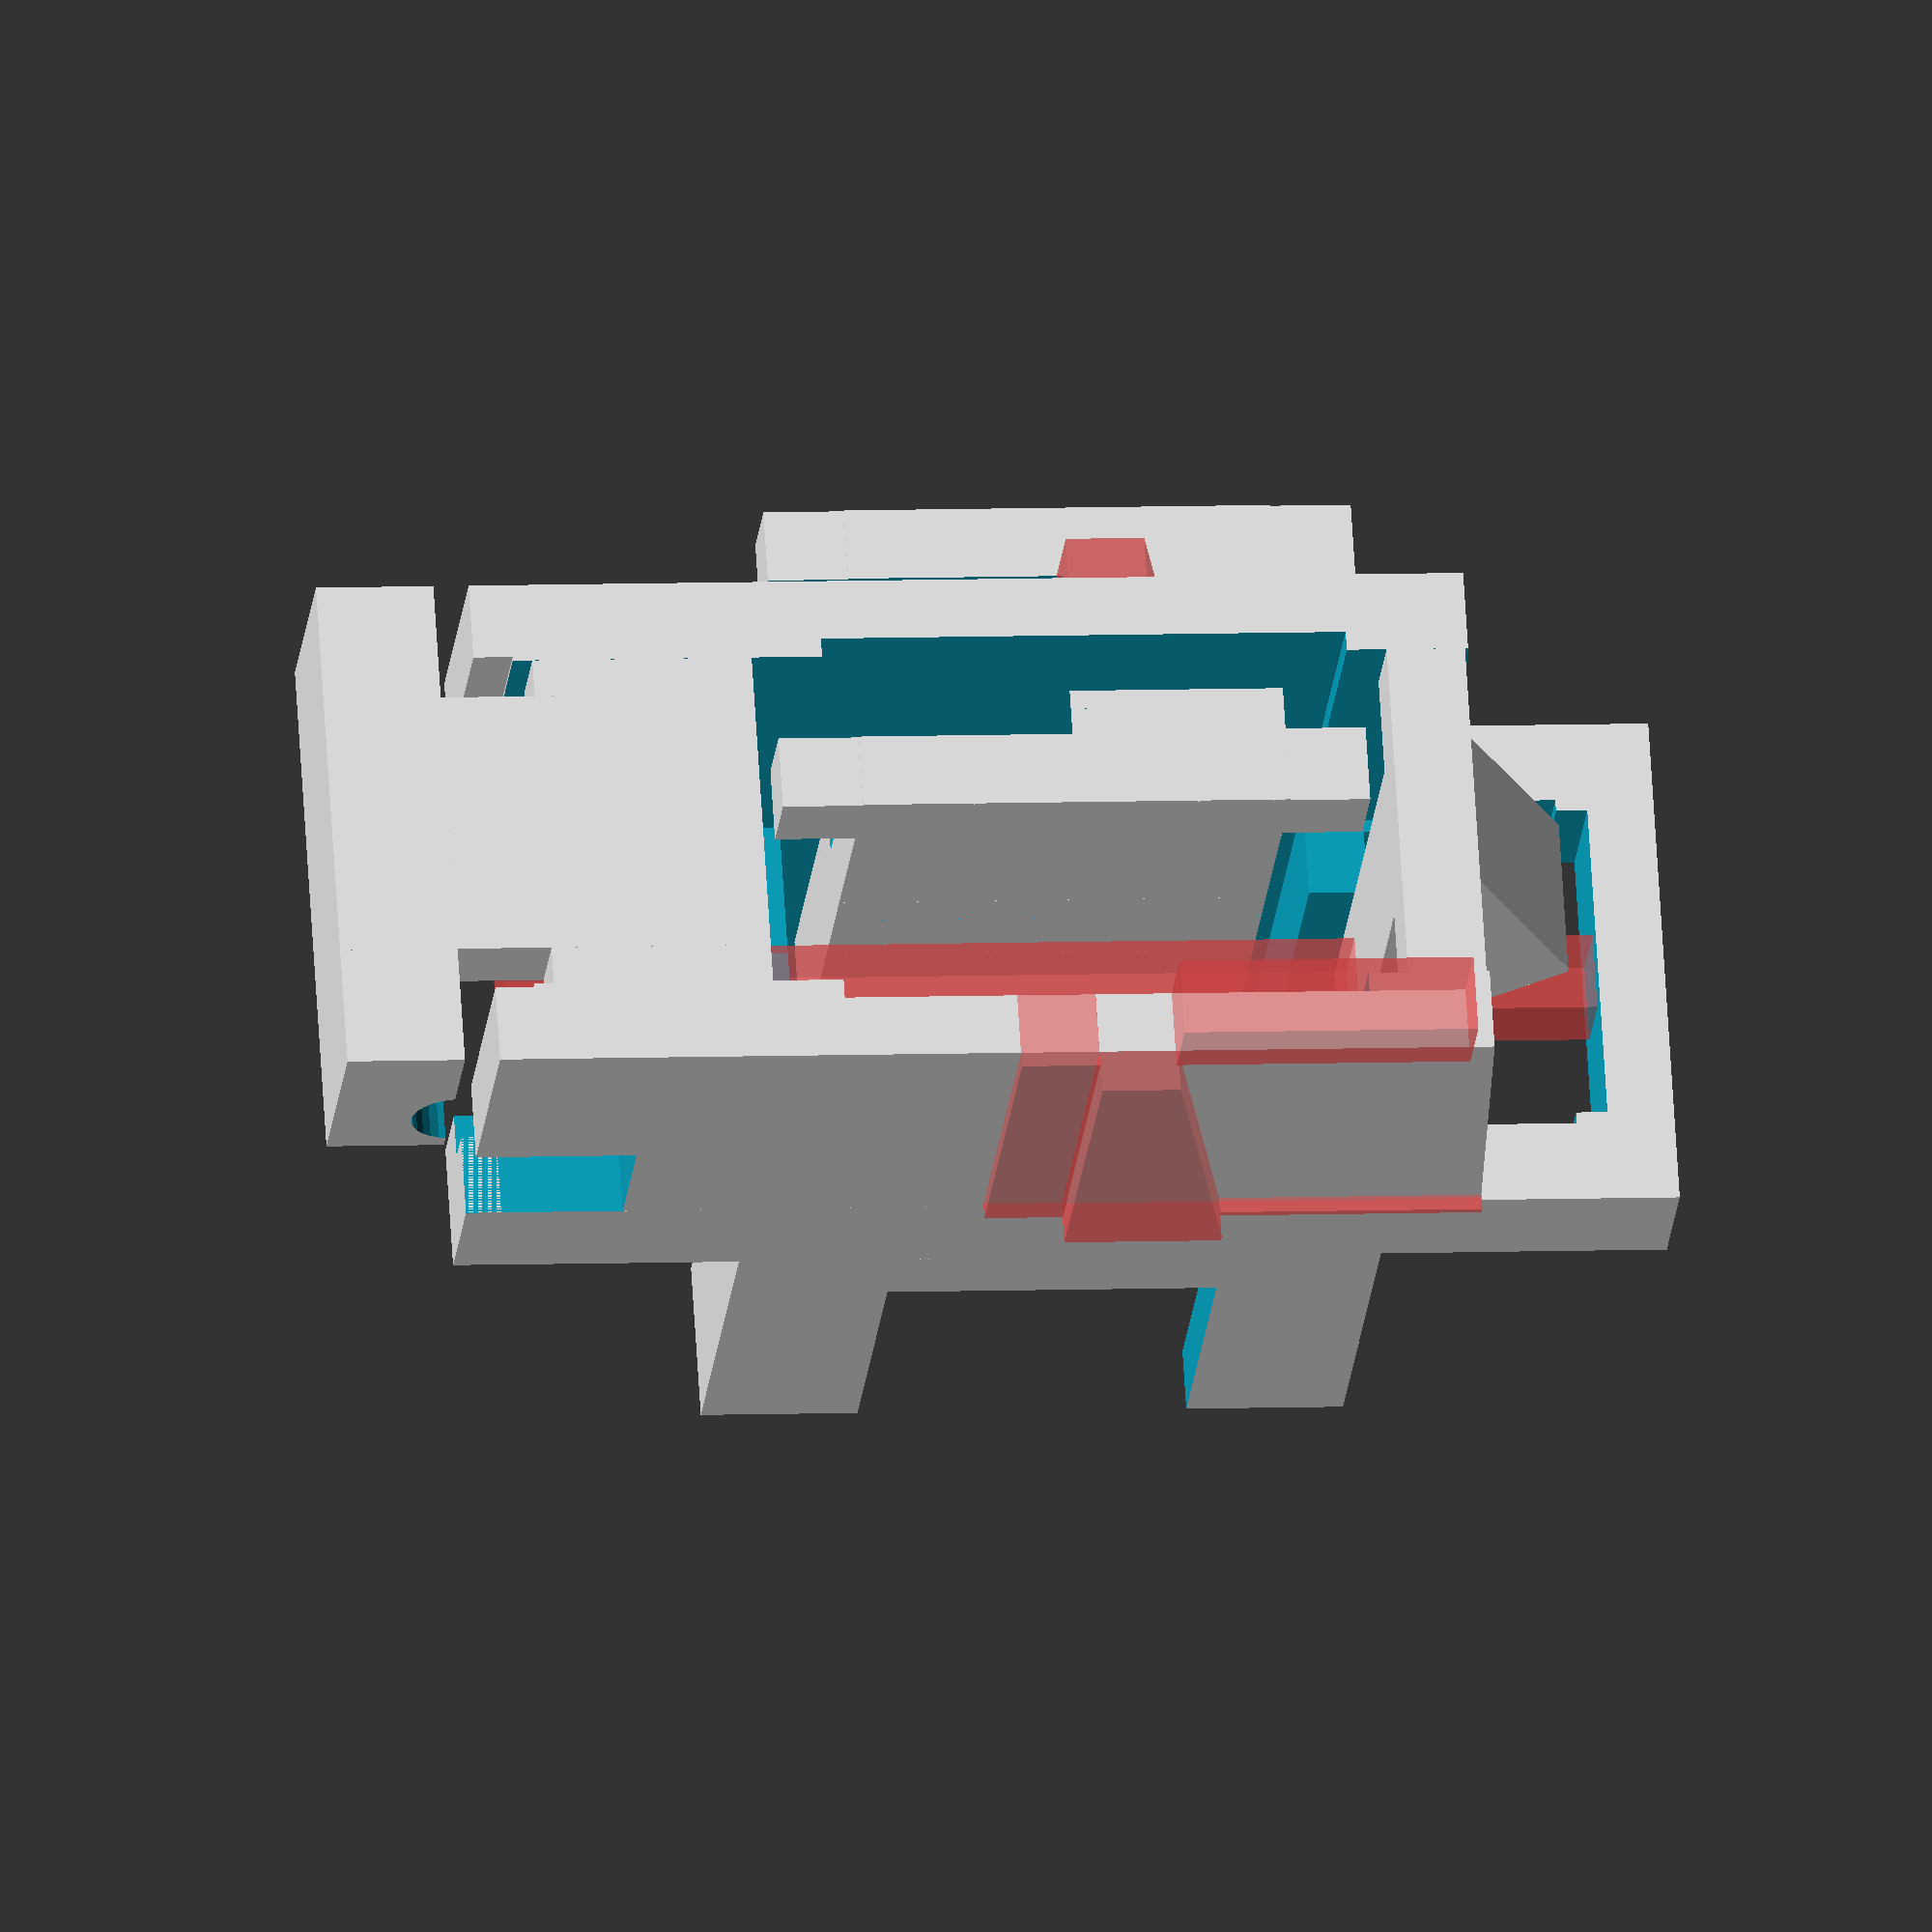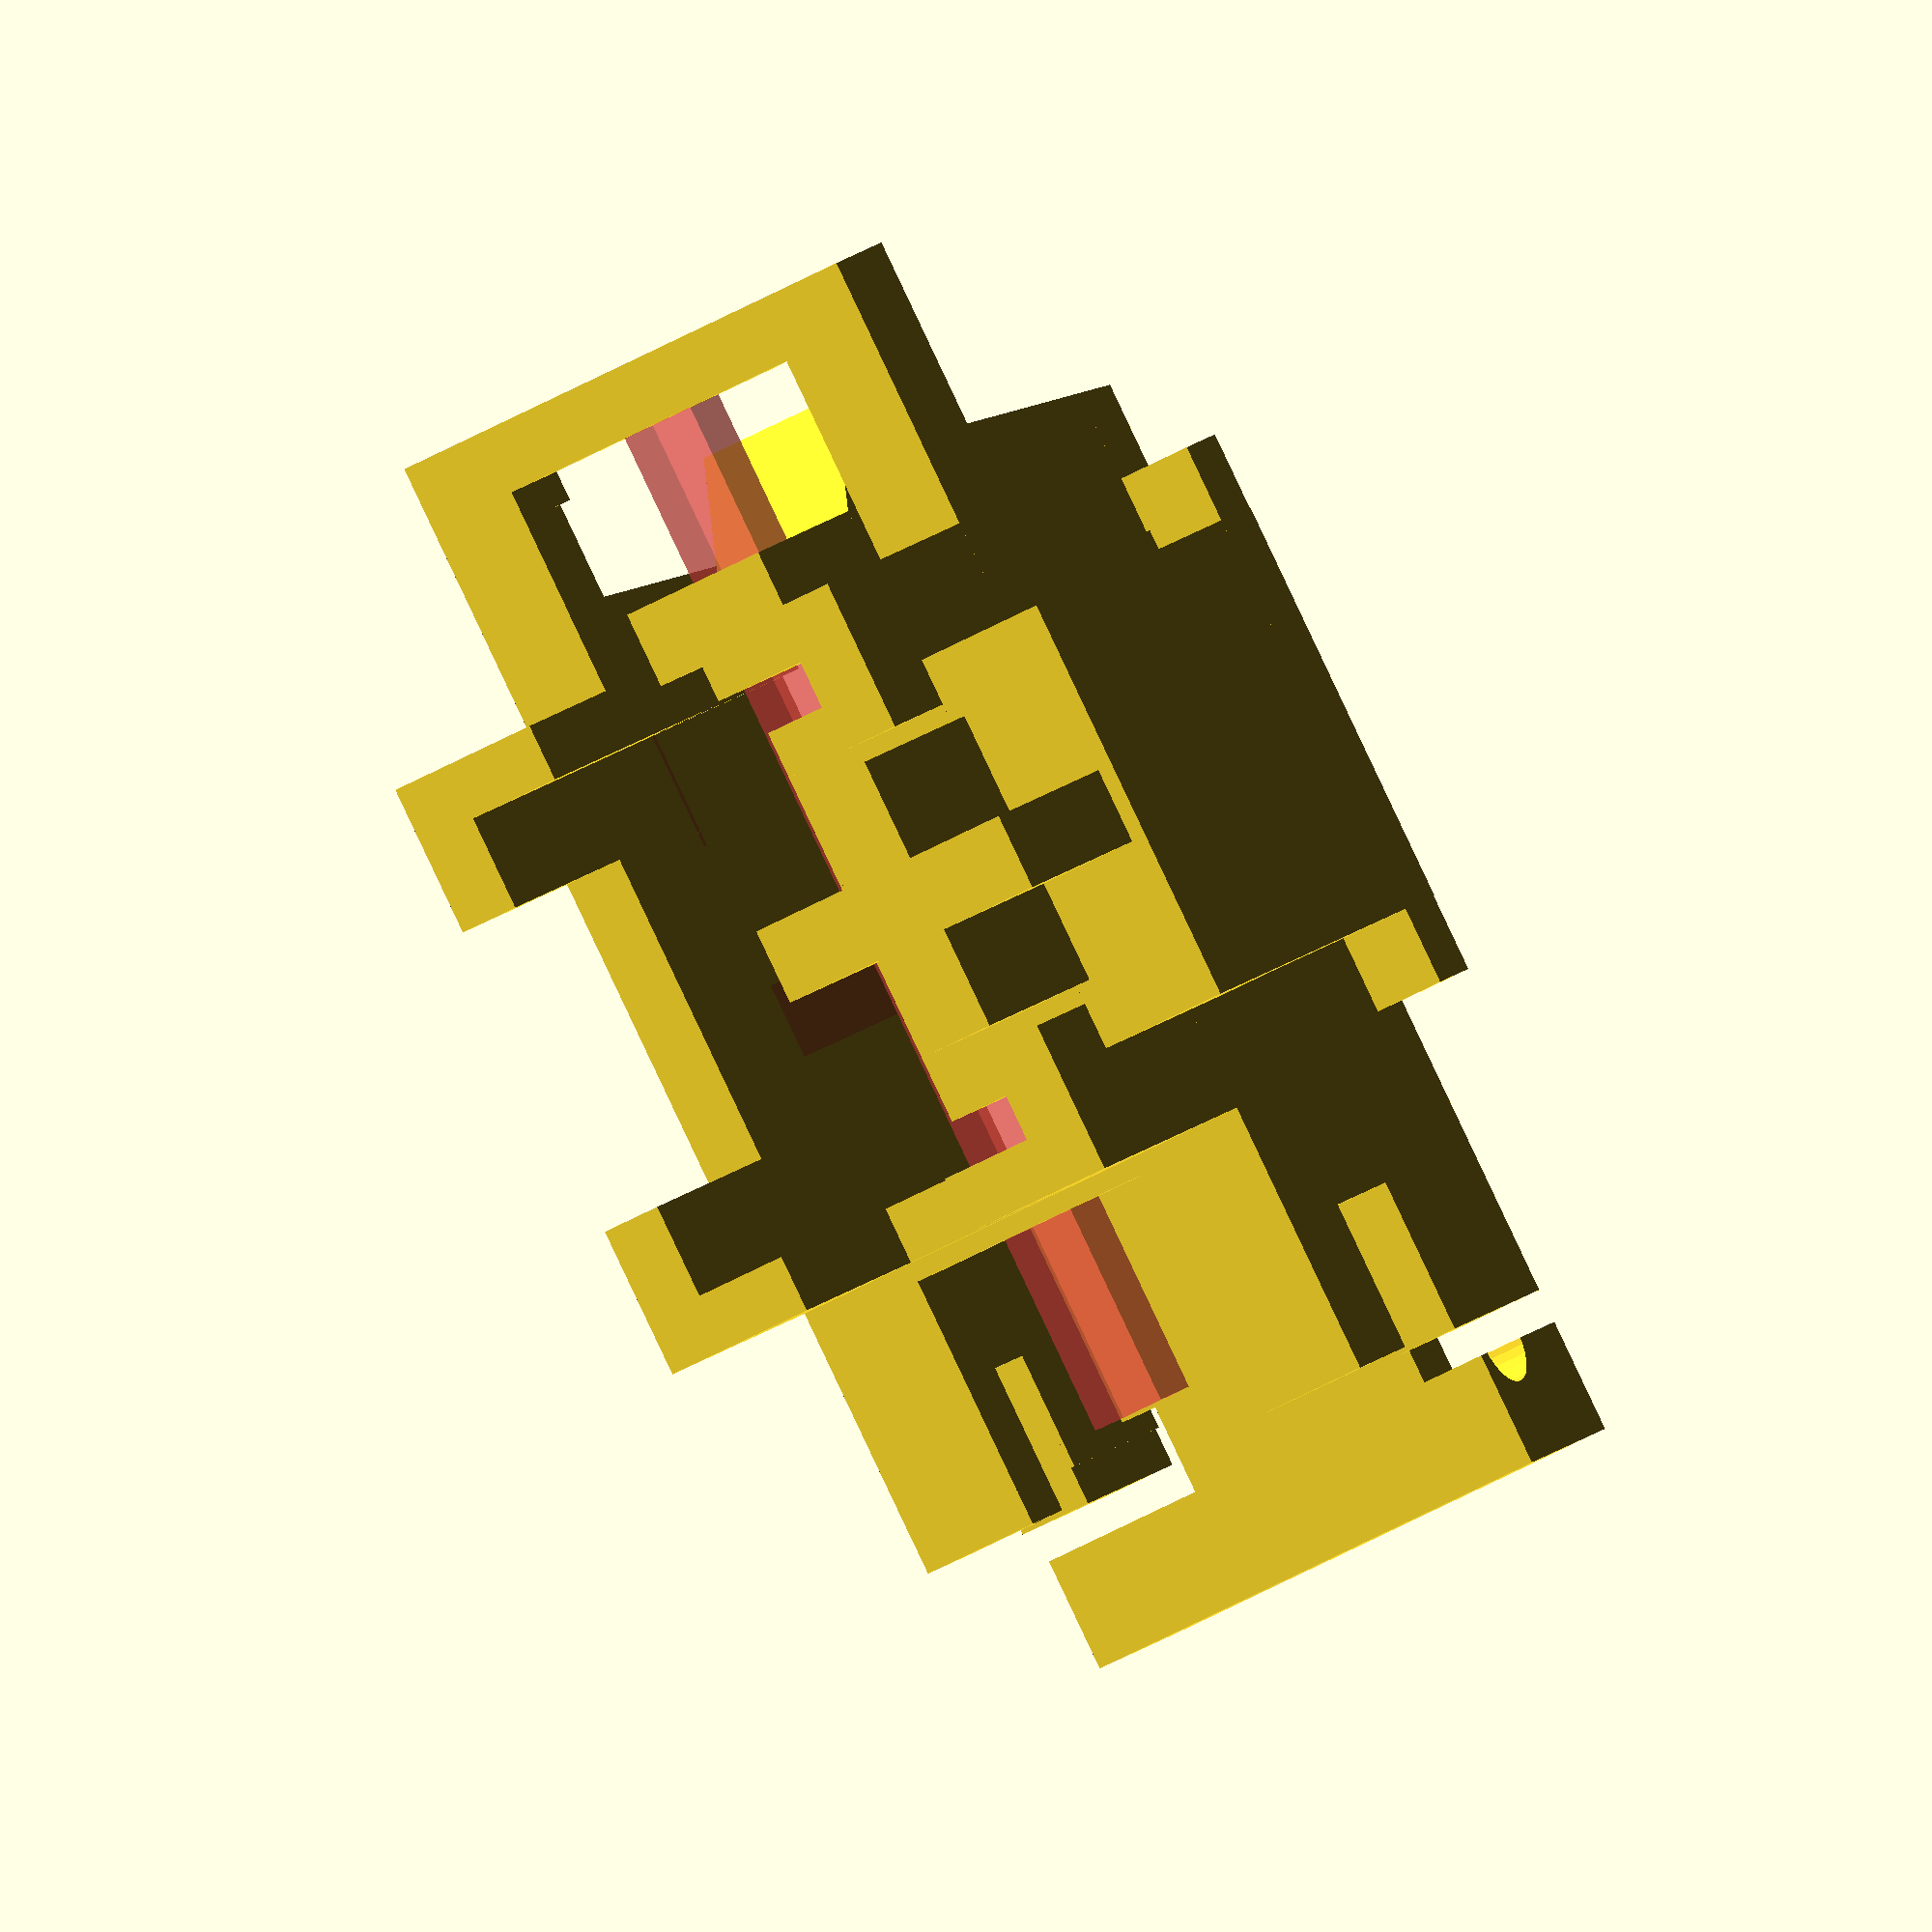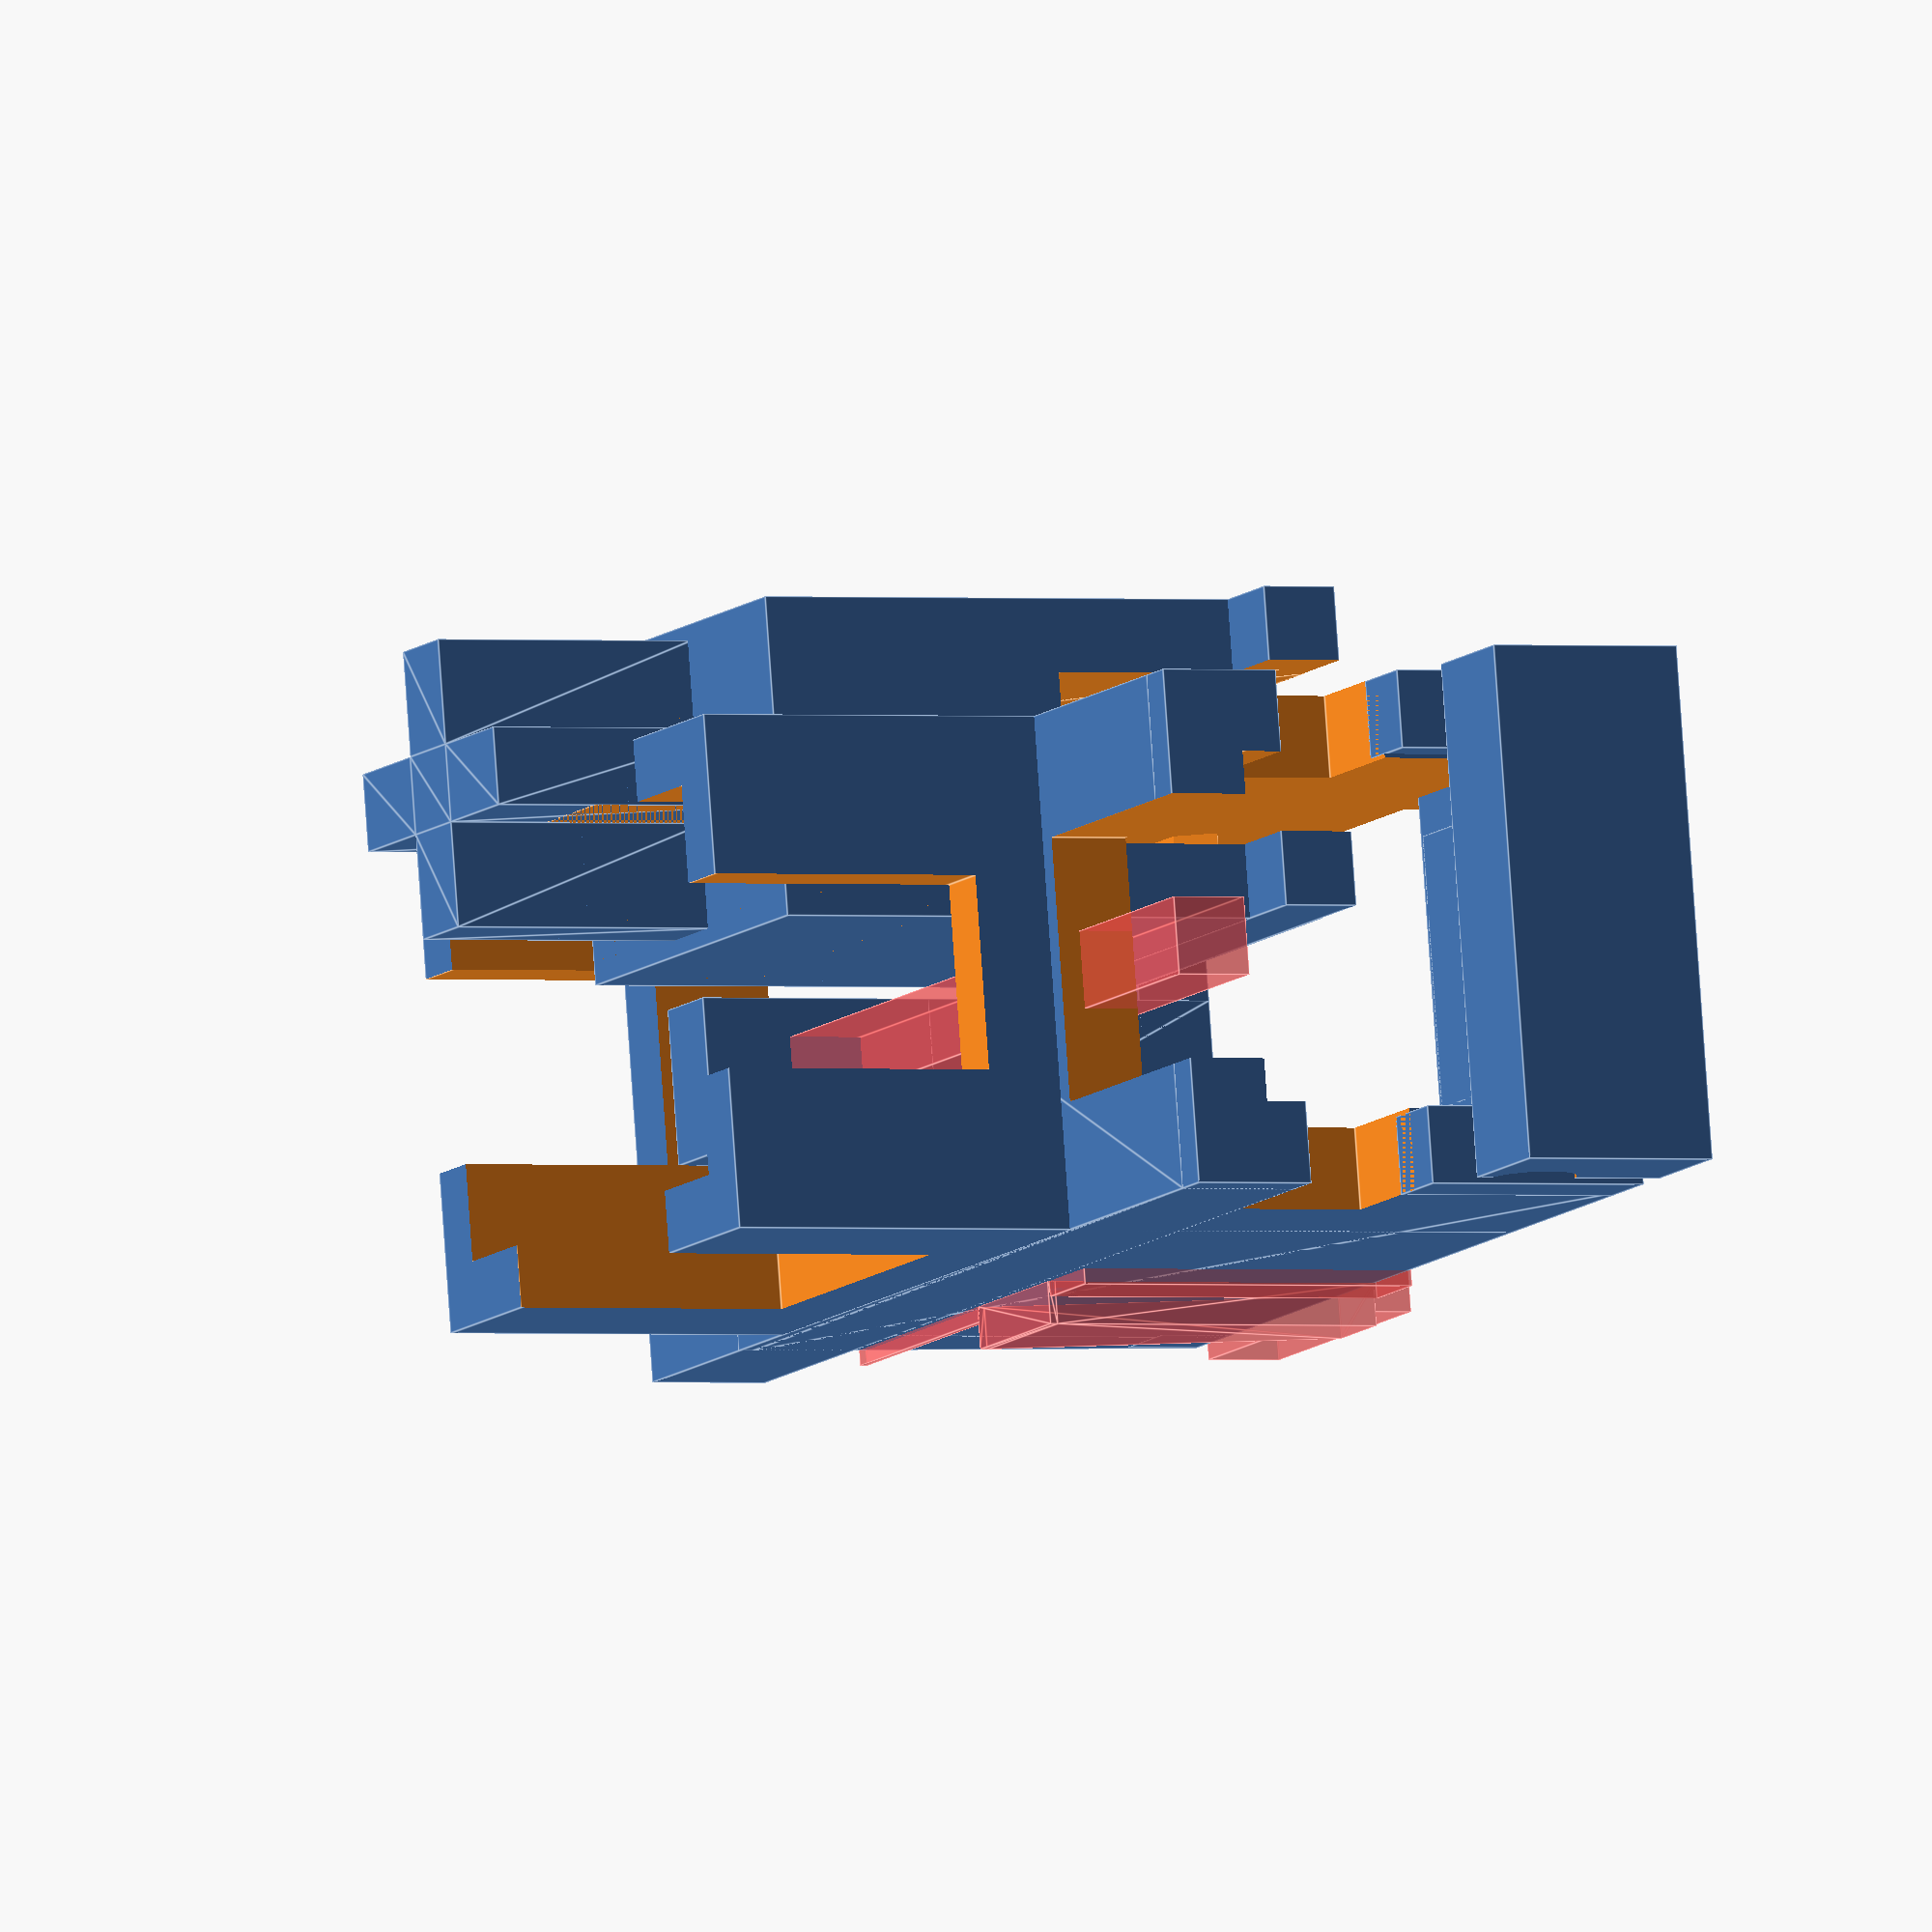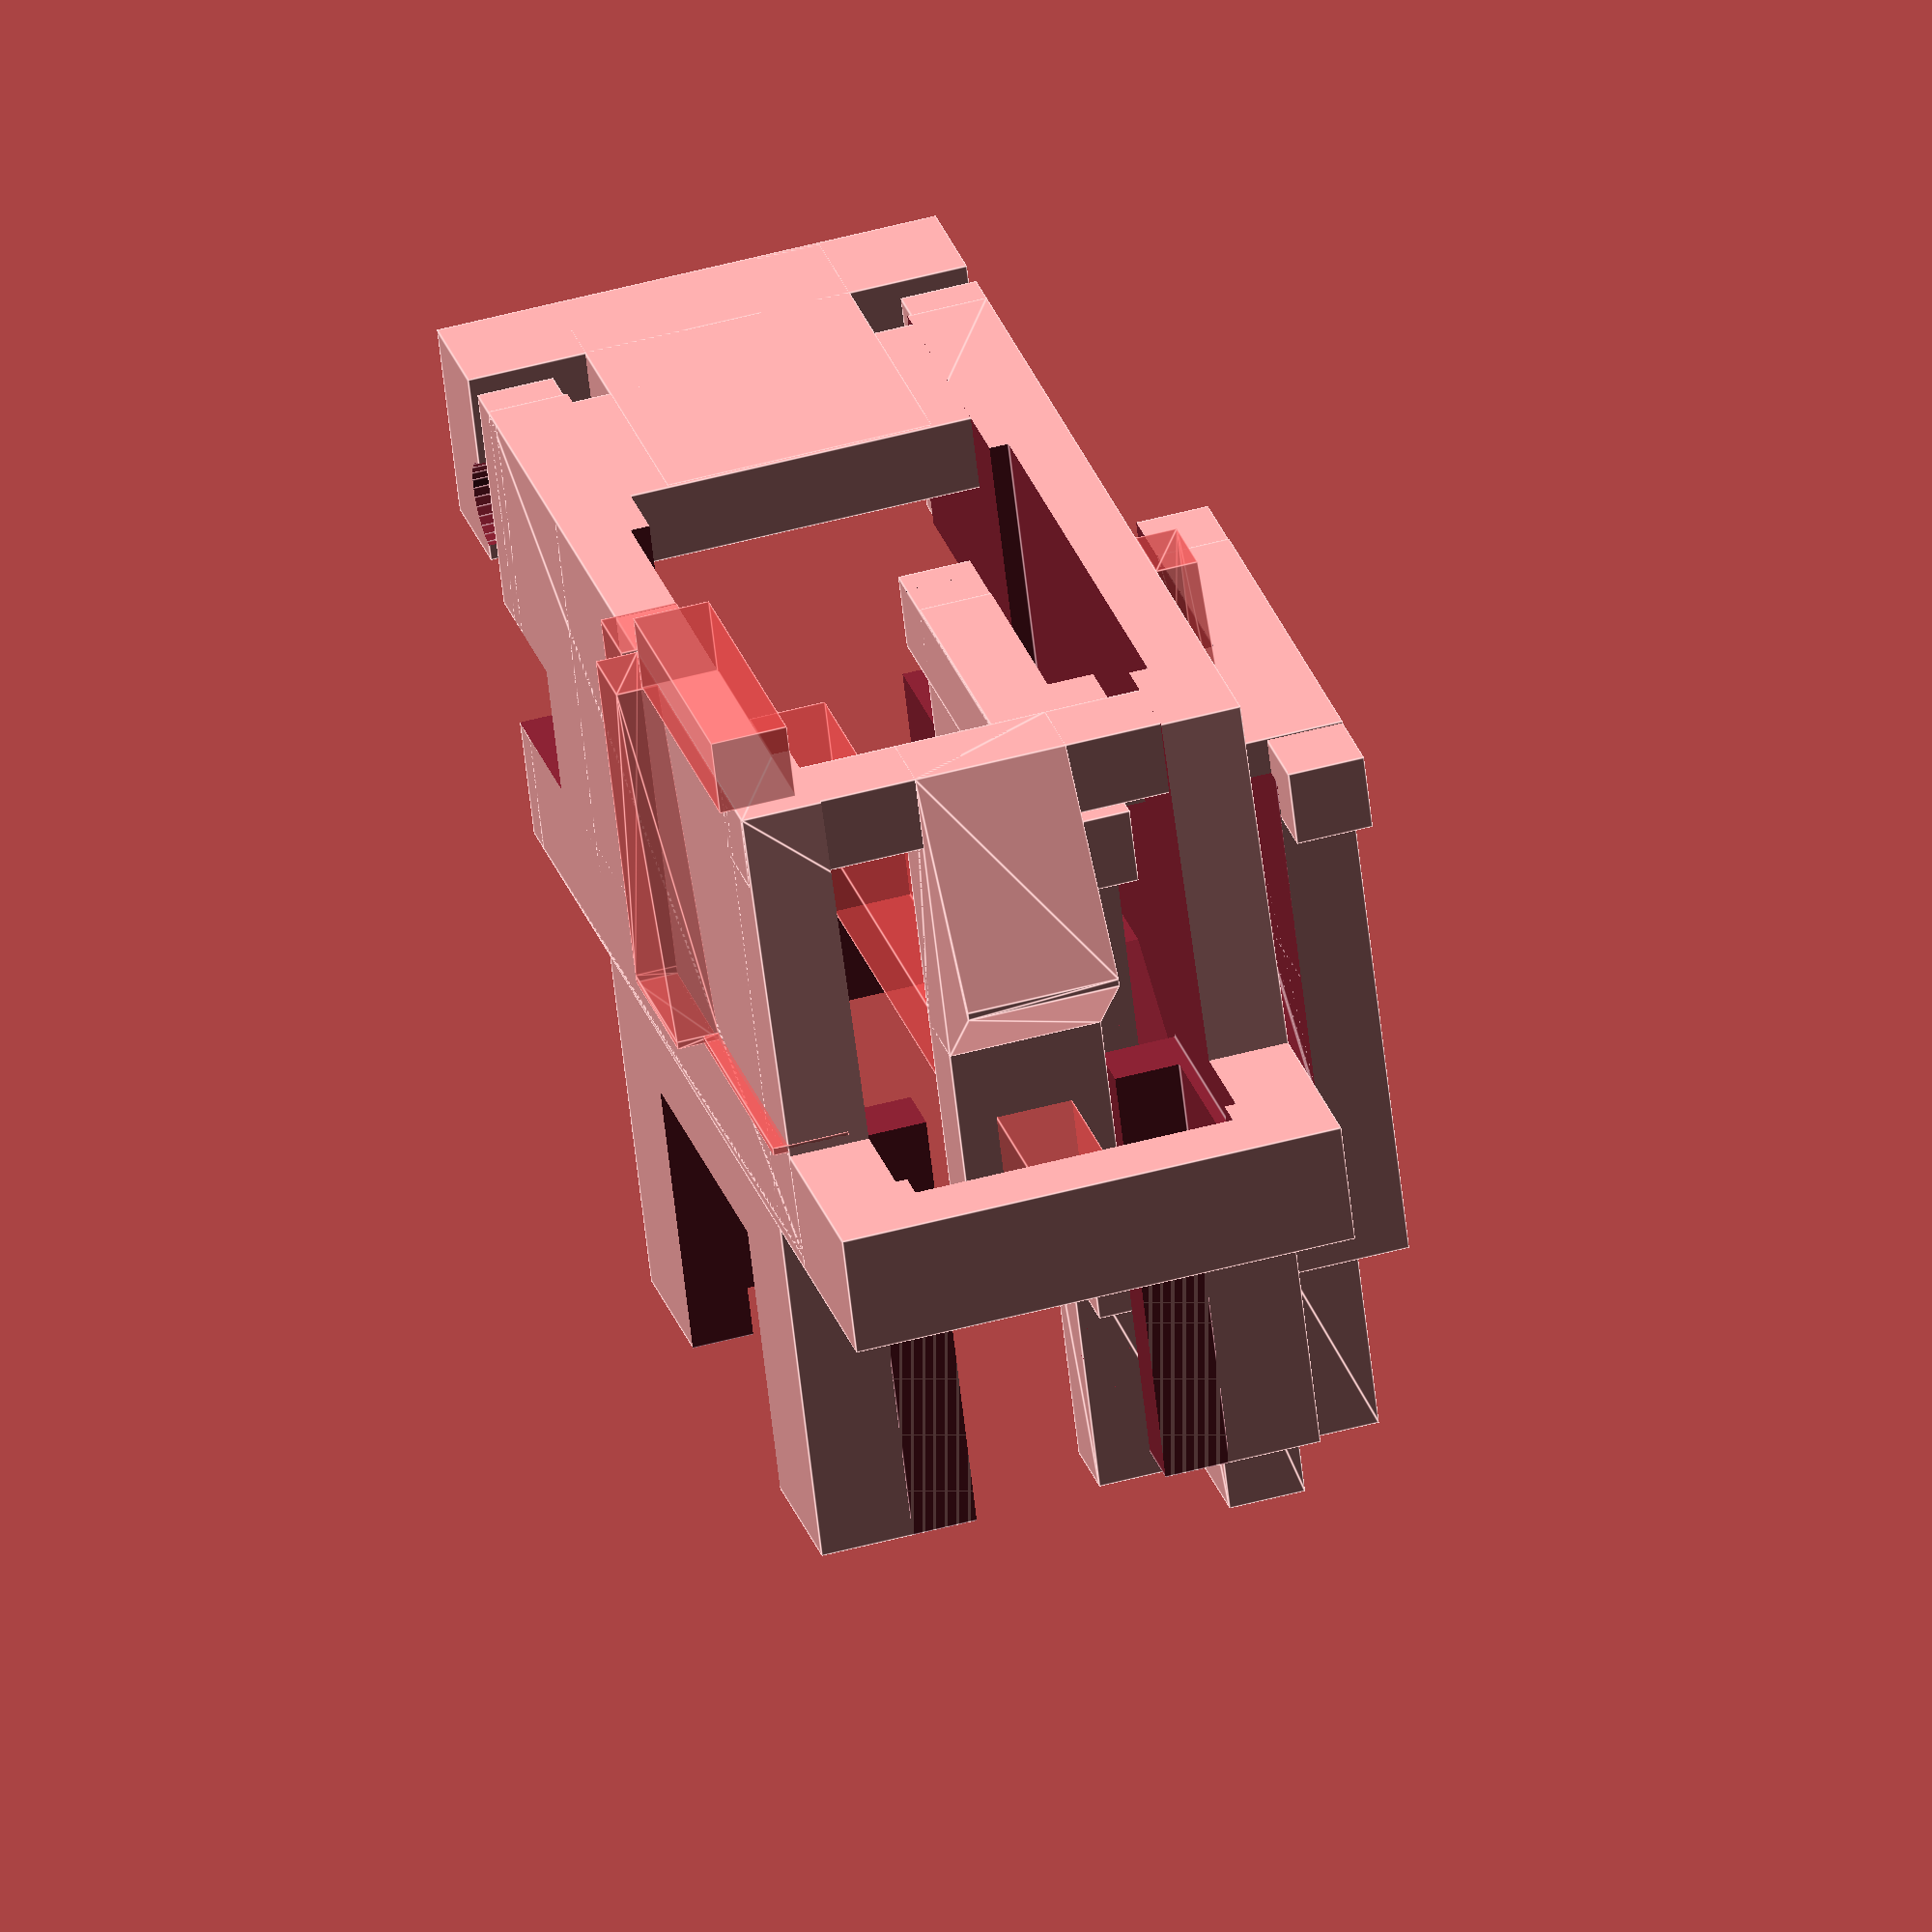
<openscad>
$fn=30;
sep=3;

module ooo(r=0.5){
  offset(r)offset(-r*2)offset(r)children();
}

module kostar(){
  module capPart(){
    linear_extrude(3.8)difference(){
      ooo()union(){
        square([7,3.3],center=true);
        translate([0.7,7/2,0])square([1.4,7],center=true);
      }
      square([5,1.3],center=true);
    }

    
    
  }
  module platePart(){
    linear_extrude(3.2)
    difference(){
      ooo(){
        square([14,2.2],center=true);
        translate([14/2-2/2,0,0]){
          square([2,7],center=true);
          translate([1,-7.2/2+2.5/2,0])square([6,2.5],center=true);
          
        }
        
        translate([-14/2+2/2,0,0]){
          square([2,7],center=true);
          translate([-4/4,-7/2+2/2,0])square([4,2],center=true);
        }
      }
      translate([14/2+0.8,-7/2+2.5/2+1,0])square([1.5,2],center=true);
    }
  }
  
  capPart();
  translate([0,-sep,0])rotate([0,0,180])platePart();
}

module sherryPlateMount(){
  module crossPart() {
    w=4.1;
//    #translate([2,0,-0.35])cube([1,1,4.15]);
//    #translate([-3,0,1.5])cube([1,1,2.3]);
    difference(){
      union(){
        translate([0,0,(11.1-3.6)/2])
        linear_extrude(3.6)
        union(){
          square([1, 3.7],center=true);
          square([3.7,1],center=true);
        }
        cube([5.45,w,7.6],center=true);
        
        translate([0,w/2-1/2,-11.1/4-1/2])
          cube([7.5,1,1],center=true);
        translate([0,-w/2+1/2,-11.1/4-1/2])
          cube([7.5,1,1],center=true);
      }
      translate([2,0,-10/2+2.2])cube([4,2.2,5],center=true);
      translate([0,0,-10/2+3.2])cube([6,2.2,3],center=true);
      hull(){
        translate([-2.8,0,1.5])cube([0.1,2.2,0.01],center=true);
        translate([5.5/4,0,-3.8])cube([5.5/2,2.2,0.01],center=true);
      }
      hull(){
        translate([-2.8,0,1.5])cube([0.1,2.2,0.01],center=true);
        translate([0,0,-3.3])cube([5.5,2.2,0.01],center=true);
      }
    }
  }
  w=6.6;
  lt=8.2;
  lb=12.6;
  
  sliderCutW=5;
  sliderCutL=6.7;
  
//  wireSize=1.6;
  wireSize=1.1;
      
    
  module mountPart() {
    #cube([14.05,1,1],center=true);

    module wireHolder(){
      translate([(3.2-wireSize)/2,0,0])cube([2-wireSize,1,3],center=true);
    }
    module wing(){
      hull(){
        cube([2,0.55,0.1],center=true);
        translate([0.49,0,-4.54])cube([1,0.55,0.1],center=true);
      }
    }
    

    
    difference(){
      union(){
        cube([lt,w,11],center=true);
        cube([15.5,w,1.6],center=true);
//        translate([1,0,-(6.2/2.58)])
        translate([1,0,-11/4.59])
          hull(){
            translate([0,0,6.2/2])cube([lb,w,0.2],center=true);
            translate([0.2,0,-6.2/2])cube([lb-0.4,w,0.01],center=true);
          }
      }
      
      
      union(){// sliderhole
        cube([sliderCutL,sliderCutW,12],center=true);
        translate([0,0,(11-3.7)/2]){
          cube([4.2,sliderCutL+1,3.71],center=true);
          cube([sliderCutW+4,2.5,3.71],center=true);
        }
      }
      
      
      // Bottom cut
      translate([1,0,-3])
        cube([15,4.5,11/2],center=true);
      
      // Backcut
      translate([-11/2,0,0]){
        cube([2.8,4.2,11],center=true);
        translate([3/2,0,0])
          cube([3,2.5,5],center=true);
      }
      
    
      // Front hook cut
      translate([15/2-(3-2.5)/2,0,-1.65])
        cube([3,7,1.7],center=true);
//      #translate([15/2-1.7/2,0,-1.65])
//        cube([1.7,7,1.7],center=true);
    
      // Front top cut
      translate([lb/2,0,0])
        cube([3.9,3.4,1.7],center=true);
    }
    
    
    translate([0,0,-11/2+1/2]){
      
      union(){// Front stab holder
        translate([5.65,0,0])
          cube([2.8,6,1],center=true);
        
        translate([7,0,0])
          cube([5.4,3.5,1],center=true);
        
        translate([9,0,0.8])difference(){
          cube([1.5,w,2.6],center=true);
          translate([-1.7/2,0,0.5])
            rotate([90,0,0])
              cylinder(d=wireSize+0.1,h=7,center=true);
        }
        
        // Extra wire holder
        translate([lb/2,0,1]){
          
          translate([0,w/2-1/2,0])wireHolder();
          translate([0,-w/2+1/2,0])wireHolder();
        }
        
        
      }
    
      
      
      
      // Peg part
      translate([-lb/2.89,0,0]){
        cube([1,w,1],center=true);
        translate([0,0,7.2/2-1/2])cube([1,2,7.2],center=true);
        
        peg=1.9;
        hull(){
          translate([0,0,3/2])cube([1,2,4],center=true);
          translate([-peg/2,0,4.5/2])cube([peg,2,0.1],center=true);
        }
      }
    }
    
    #translate([-0.85,-3.57,-0.91])wing();
    #translate([-0.85,3.57,-0.91])wing();
    #translate([-3.5,-3,-0.91])cube([3.4,1,0.1],center=true);
    #translate([-2.7,-3,-6])cube([3.75,1,1],center=true);
    #translate([0.65,-3,-3.2])cube([1,1,4.65],center=true);
    
//    translate([16/2,0,-3.5])
//    rotate([90,0,0]){
//      translate([0,0,w/2])cylinder(d=1.6,h=2,center=true);
//      translate([0,0,-w/2])cylinder(d=1.1,h=2,center=true);
//    }
  }
  
  translate([0,sep,0])crossPart();
  mountPart();

}

//kostar();
sherryPlateMount();

</openscad>
<views>
elev=204.6 azim=183.5 roll=5.9 proj=o view=wireframe
elev=349.9 azim=62.7 roll=20.9 proj=o view=solid
elev=0.7 azim=351.2 roll=63.1 proj=o view=edges
elev=242.1 azim=105.4 roll=353.6 proj=o view=edges
</views>
